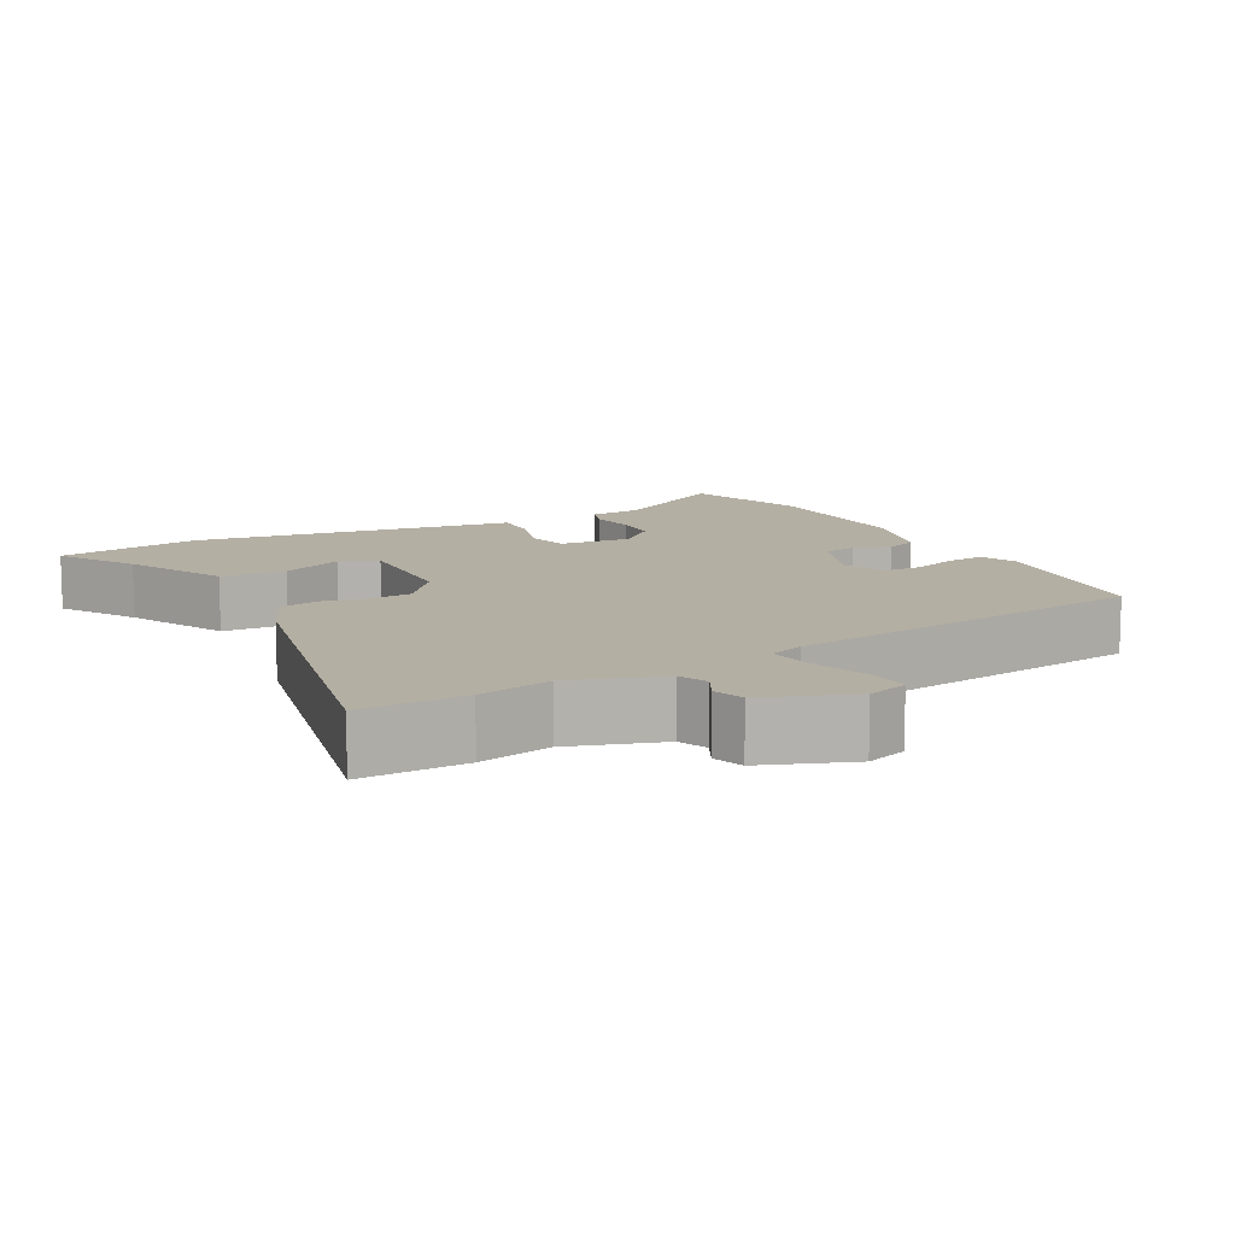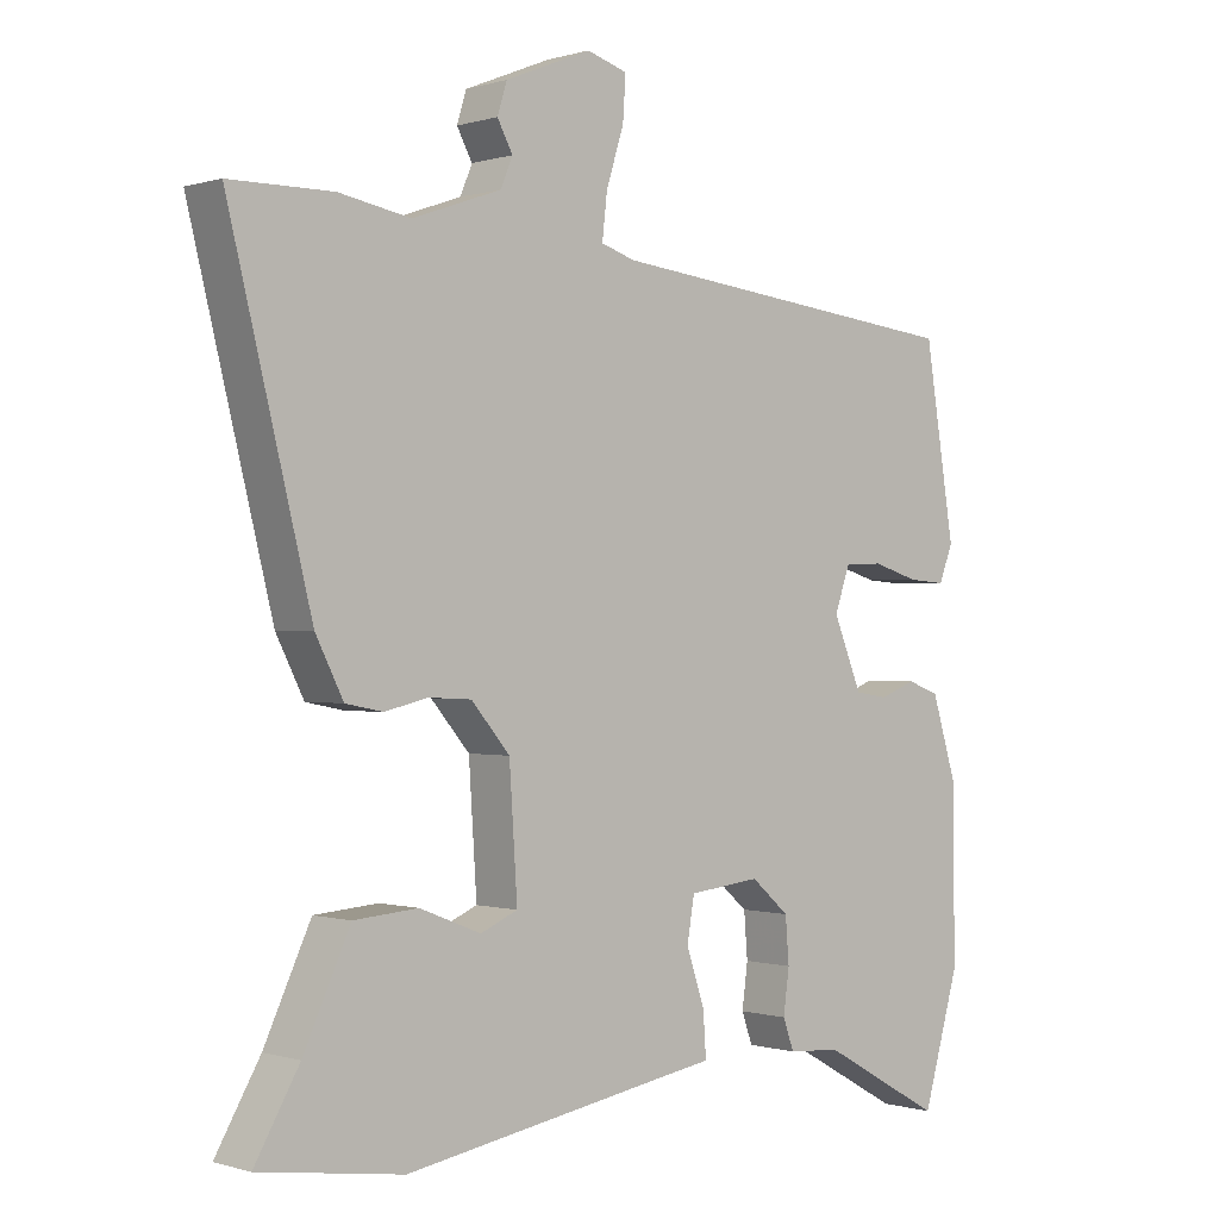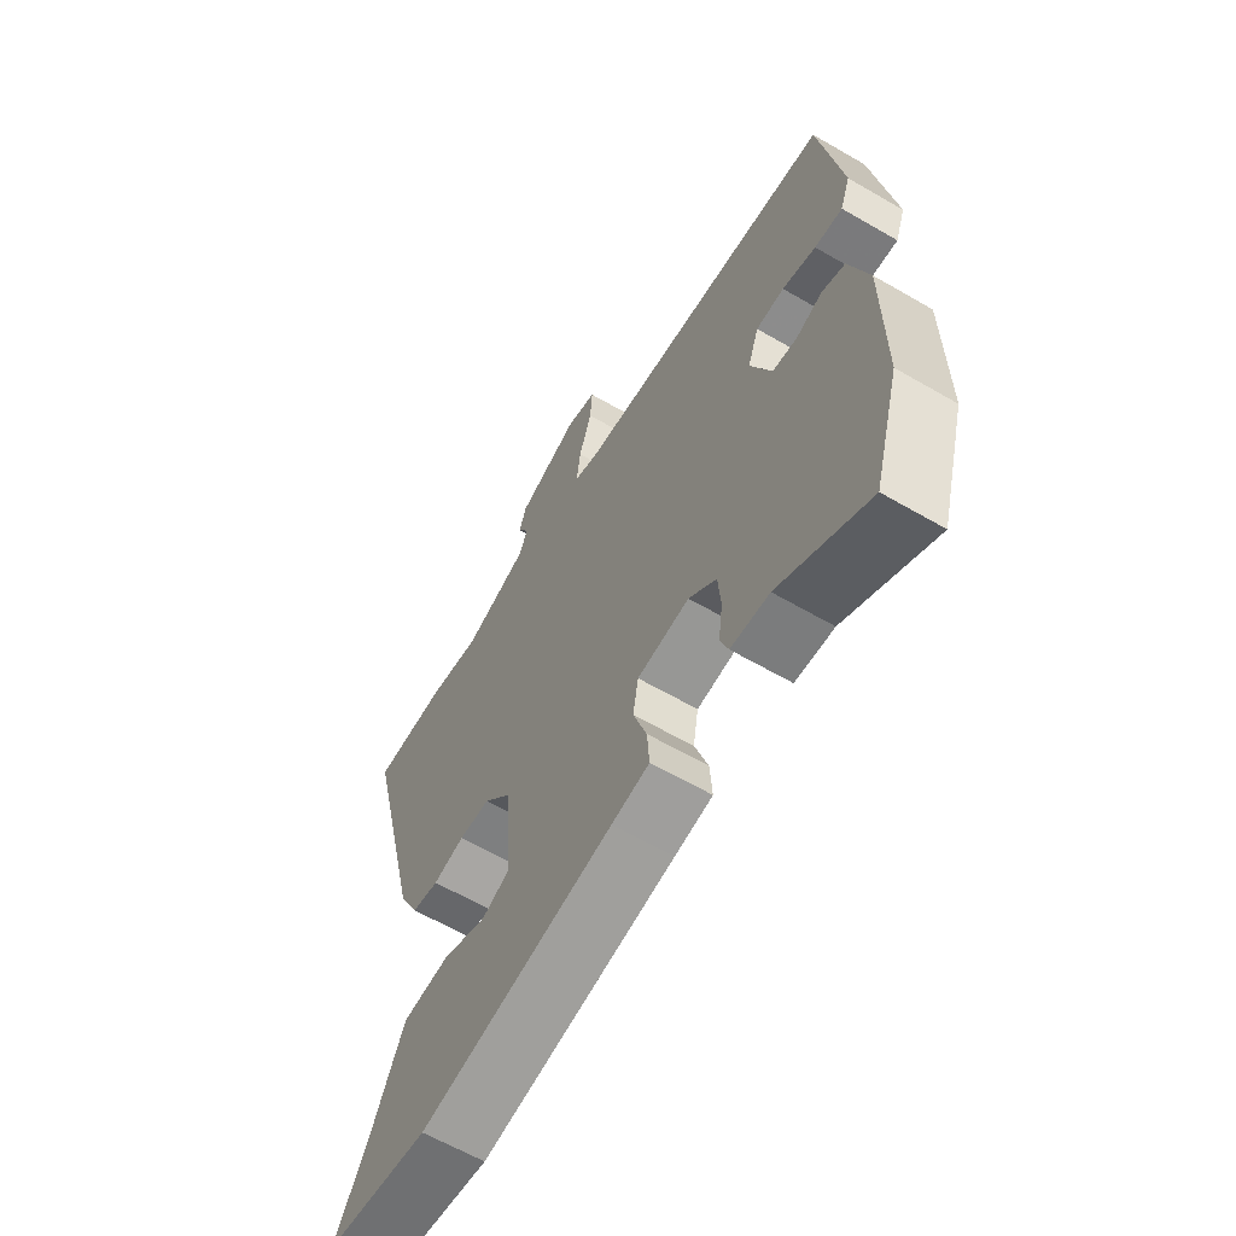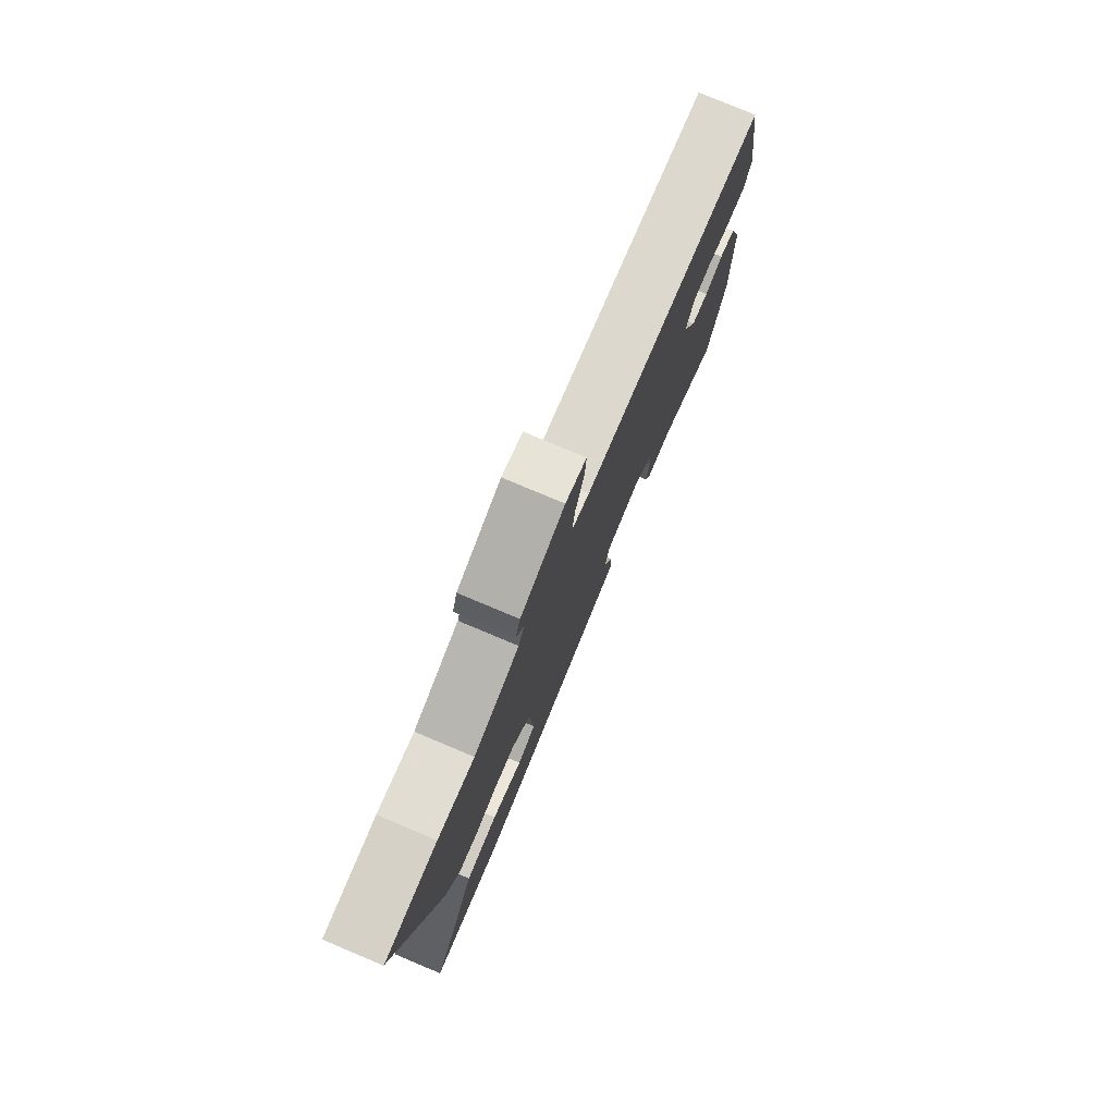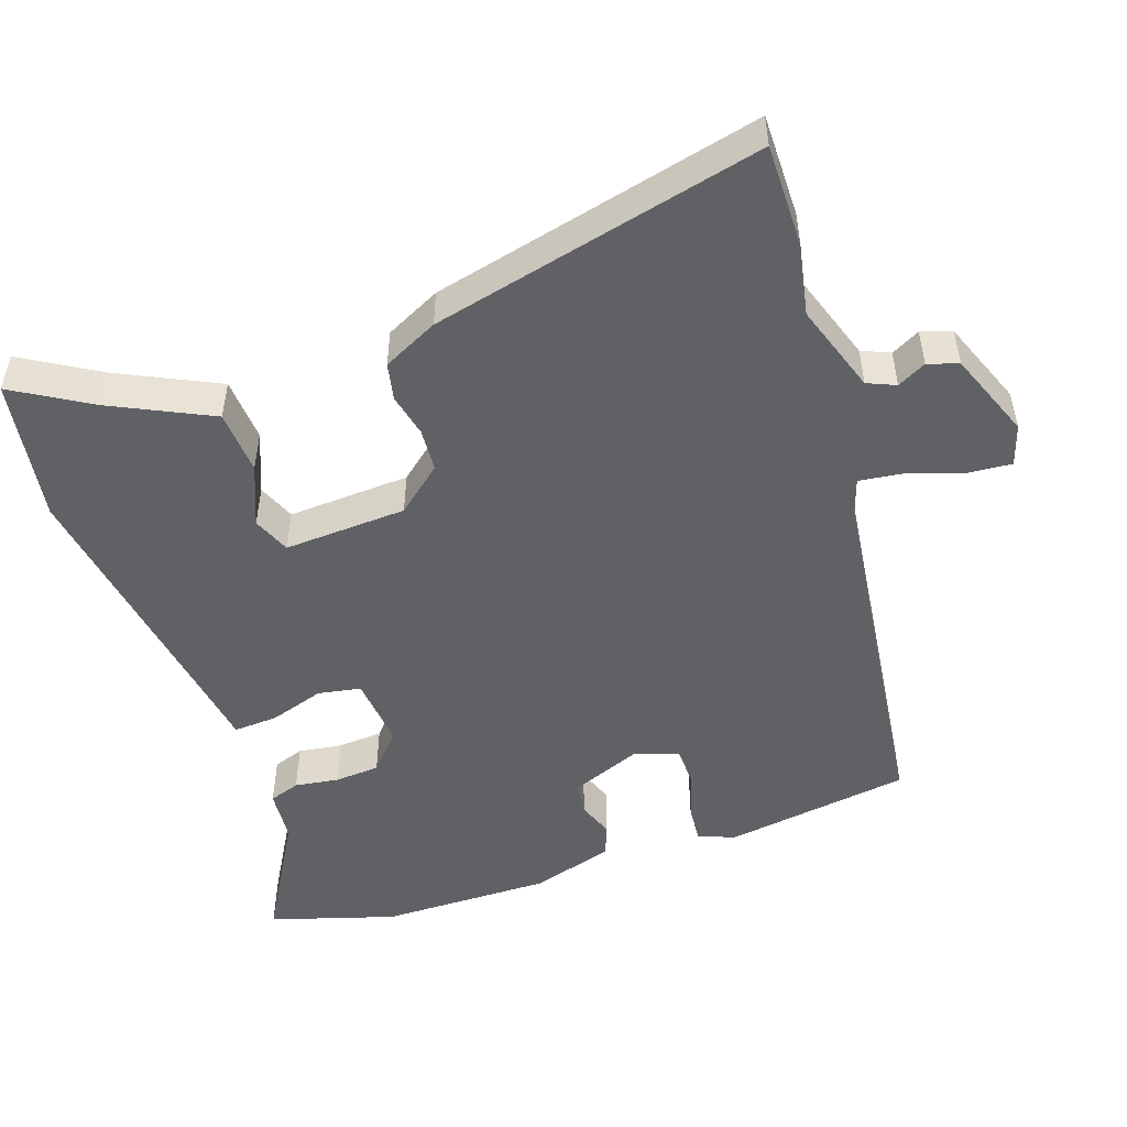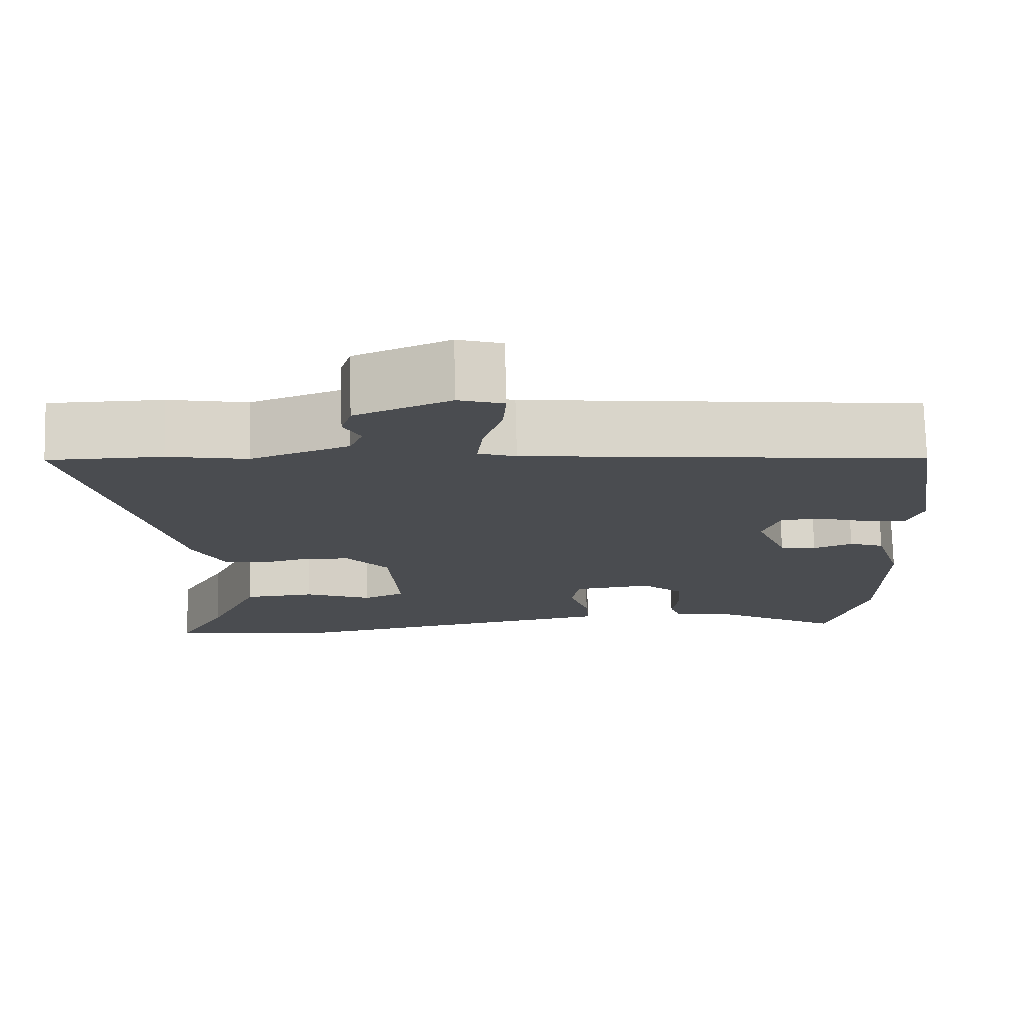
<metadata>
{"format":"obj","ext":"obj","renderer":"f3d","projection":"perspective","resolution":1024,"background":"white","views":[{"elev":11.2,"azim":-29.7,"up":"+Y"},{"elev":-0.3,"azim":-41.8,"up":"+Z"},{"elev":-62.3,"azim":59.5,"up":"+Z"},{"elev":78.5,"azim":-67.2,"up":"+Z"},{"elev":-50.1,"azim":-71.9,"up":"+Y"},{"elev":75.3,"azim":-1.5,"up":"+Z"}]}
</metadata>
<code>
v -0.333 0.07 -0.524
v -0.529 0.07 -0.496
v -0.468 0.07 -0.39
v -0.404 0.07 -0.252
v -0.316 0.07 -0.245
v -0.232 0.07 -0.278
v -0.181 0.07 -0.256
v -0.192 0.07 -0.088
v -0.245 0.07 -0.026
v -0.304 0.07 -0.023
v -0.363 0.07 -0.037
v -0.414 0.07 -0.027
v -0.452 0.07 0.048
v -0.565 0.07 0.5
v -0.424 0.07 0.501
v -0.326 0.07 0.483
v -0.204 0.07 0.526
v -0.188 0.07 0.565
v -0.209 0.07 0.604
v -0.196 0.07 0.646
v -0.078 0.07 0.694
v -0.022 0.07 0.677
v -0.026 0.07 0.617
v -0.05 0.07 0.542
v -0.057 0.07 0.481
v -0.01 0.07 0.466
v 0.488 0.07 0.411
v 0.529 0.07 0.156
v 0.51 0.07 0.106
v 0.458 0.07 0.11
v 0.395 0.07 0.129
v 0.342 0.07 0.127
v 0.321 0.07 0.067
v 0.36 0.07 -0.028
v 0.406 0.07 -0.035
v 0.455 0.07 -0.016
v 0.499 0.07 -0.032
v 0.534 0.07 -0.145
v 0.535 0.07 -0.379
v 0.485 0.07 -0.551
v 0.318 0.07 -0.458
v 0.246 0.07 -0.453
v 0.231 0.07 -0.411
v 0.239 0.07 -0.351
v 0.234 0.07 -0.289
v 0.182 0.07 -0.244
v 0.084 0.07 -0.255
v 0.074 0.07 -0.314
v 0.099 0.07 -0.389
v 0.103 0.07 -0.449
v 0.032 0.07 -0.461
v -0.333 0 -0.524
v -0.529 0 -0.496
v -0.468 0 -0.39
v -0.404 0 -0.252
v -0.316 0 -0.245
v -0.232 0 -0.278
v -0.181 0 -0.256
v -0.192 0 -0.088
v -0.245 0 -0.026
v -0.304 0 -0.023
v -0.363 0 -0.037
v -0.414 0 -0.027
v -0.452 0 0.048
v -0.565 0 0.5
v -0.424 0 0.501
v -0.326 0 0.483
v -0.204 0 0.526
v -0.188 0 0.565
v -0.209 0 0.604
v -0.196 0 0.646
v -0.078 0 0.694
v -0.022 0 0.677
v -0.026 0 0.617
v -0.05 0 0.542
v -0.057 0 0.481
v -0.01 0 0.466
v 0.488 0 0.411
v 0.529 0 0.156
v 0.51 0 0.106
v 0.458 0 0.11
v 0.395 0 0.129
v 0.342 0 0.127
v 0.321 0 0.067
v 0.36 0 -0.028
v 0.406 0 -0.035
v 0.455 0 -0.016
v 0.499 0 -0.032
v 0.534 0 -0.145
v 0.535 0 -0.379
v 0.485 0 -0.551
v 0.318 0 -0.458
v 0.246 0 -0.453
v 0.231 0 -0.411
v 0.239 0 -0.351
v 0.234 0 -0.289
v 0.182 0 -0.244
v 0.084 0 -0.255
v 0.074 0 -0.314
v 0.099 0 -0.389
v 0.103 0 -0.449
v 0.032 0 -0.461
f 48 49 50 51
f 1 2 3
f 51 1 3
f 48 51 3
f 47 48 3
f 41 42 43 44
f 41 44 45
f 40 41 45
f 39 40 45
f 38 39 45
f 37 38 45
f 36 37 45
f 35 36 45
f 34 35 45 46
f 29 30 31
f 28 29 31
f 27 28 31
f 26 27 31
f 25 26 31 32
f 22 23 24
f 21 22 24
f 20 21 24
f 19 20 24
f 18 19 24
f 17 18 24 25
f 25 32 33
f 17 25 33
f 16 17 33
f 14 15 16
f 13 14 16
f 12 13 16
f 11 12 16
f 10 11 16
f 3 4 5 6
f 47 3 6 7
f 46 47 7 8
f 34 46 8 9
f 16 33 34
f 10 16 34
f 9 10 34
f 102 101 100 99
f 54 53 52
f 54 52 102
f 54 102 99
f 54 99 98
f 95 94 93 92
f 96 95 92
f 96 92 91
f 96 91 90
f 96 90 89
f 96 89 88
f 96 88 87
f 96 87 86
f 97 96 86 85
f 82 81 80
f 82 80 79
f 82 79 78
f 82 78 77
f 83 82 77 76
f 75 74 73
f 75 73 72
f 75 72 71
f 75 71 70
f 75 70 69
f 76 75 69 68
f 84 83 76
f 84 76 68
f 84 68 67
f 67 66 65
f 67 65 64
f 67 64 63
f 67 63 62
f 67 62 61
f 57 56 55 54
f 58 57 54 98
f 59 58 98 97
f 60 59 97 85
f 85 84 67
f 85 67 61
f 85 61 60
f 1 52 53 2
f 2 53 54 3
f 3 54 55 4
f 4 55 56 5
f 5 56 57 6
f 6 57 58 7
f 7 58 59 8
f 8 59 60 9
f 9 60 61 10
f 10 61 62 11
f 11 62 63 12
f 12 63 64 13
f 13 64 65 14
f 14 65 66 15
f 15 66 67 16
f 16 67 68 17
f 17 68 69 18
f 18 69 70 19
f 19 70 71 20
f 20 71 72 21
f 21 72 73 22
f 22 73 74 23
f 23 74 75 24
f 24 75 76 25
f 25 76 77 26
f 26 77 78 27
f 27 78 79 28
f 28 79 80 29
f 29 80 81 30
f 30 81 82 31
f 31 82 83 32
f 32 83 84 33
f 33 84 85 34
f 34 85 86 35
f 35 86 87 36
f 36 87 88 37
f 37 88 89 38
f 38 89 90 39
f 39 90 91 40
f 40 91 92 41
f 41 92 93 42
f 42 93 94 43
f 43 94 95 44
f 44 95 96 45
f 45 96 97 46
f 46 97 98 47
f 47 98 99 48
f 48 99 100 49
f 49 100 101 50
f 50 101 102 51
f 51 102 52 1

</code>
